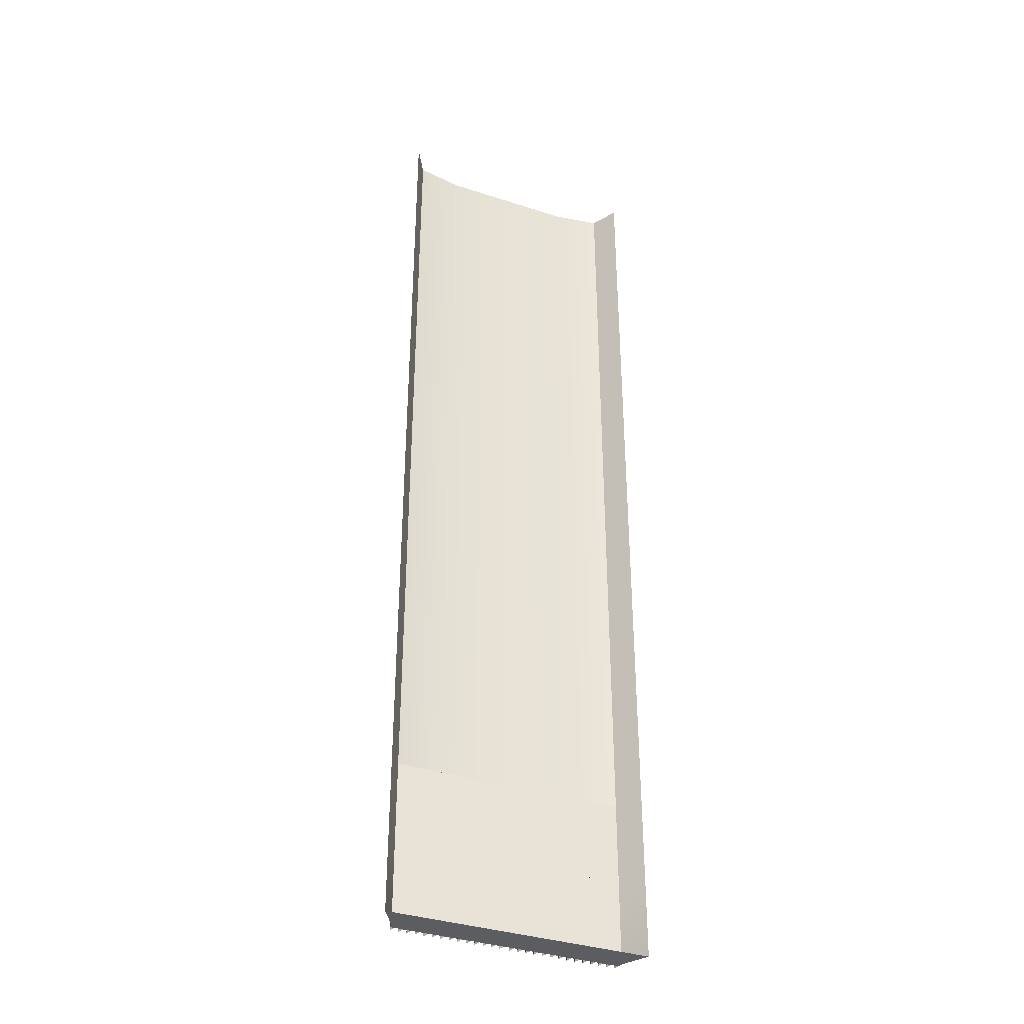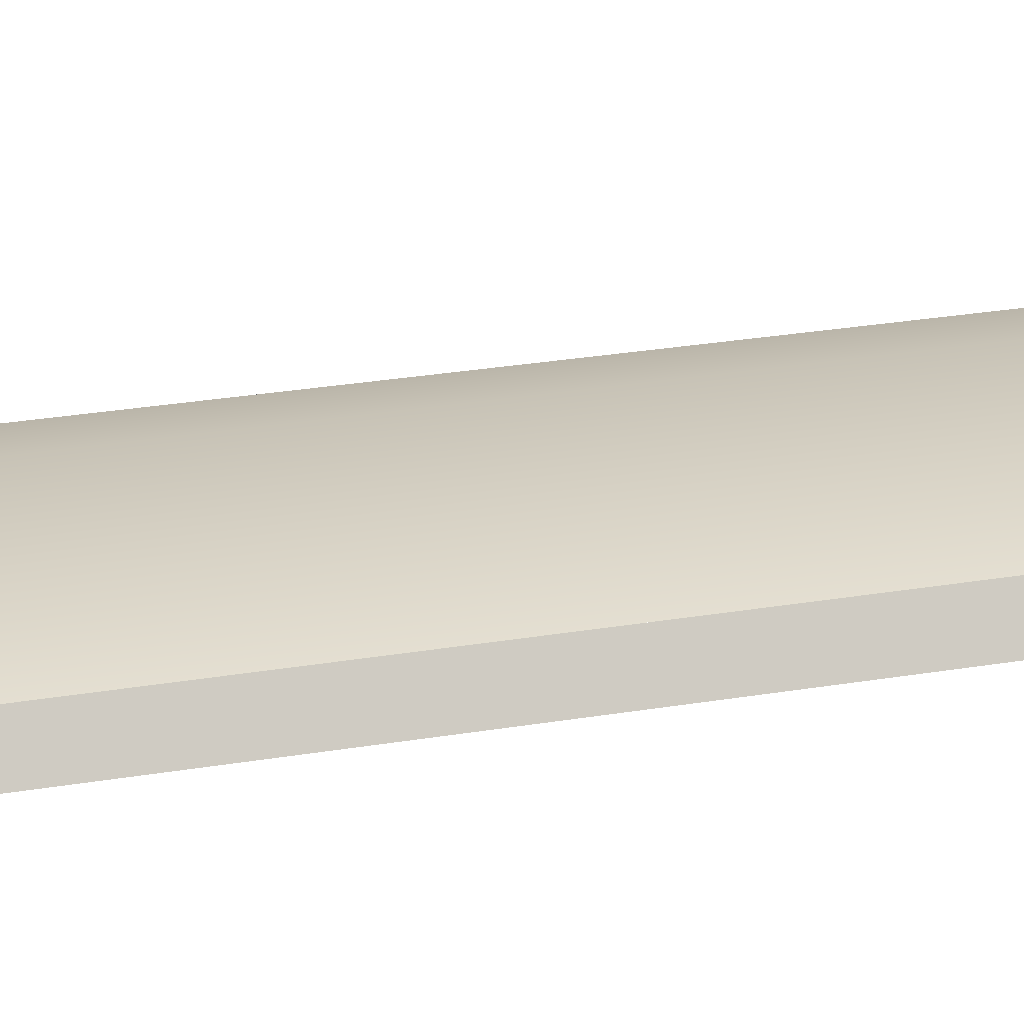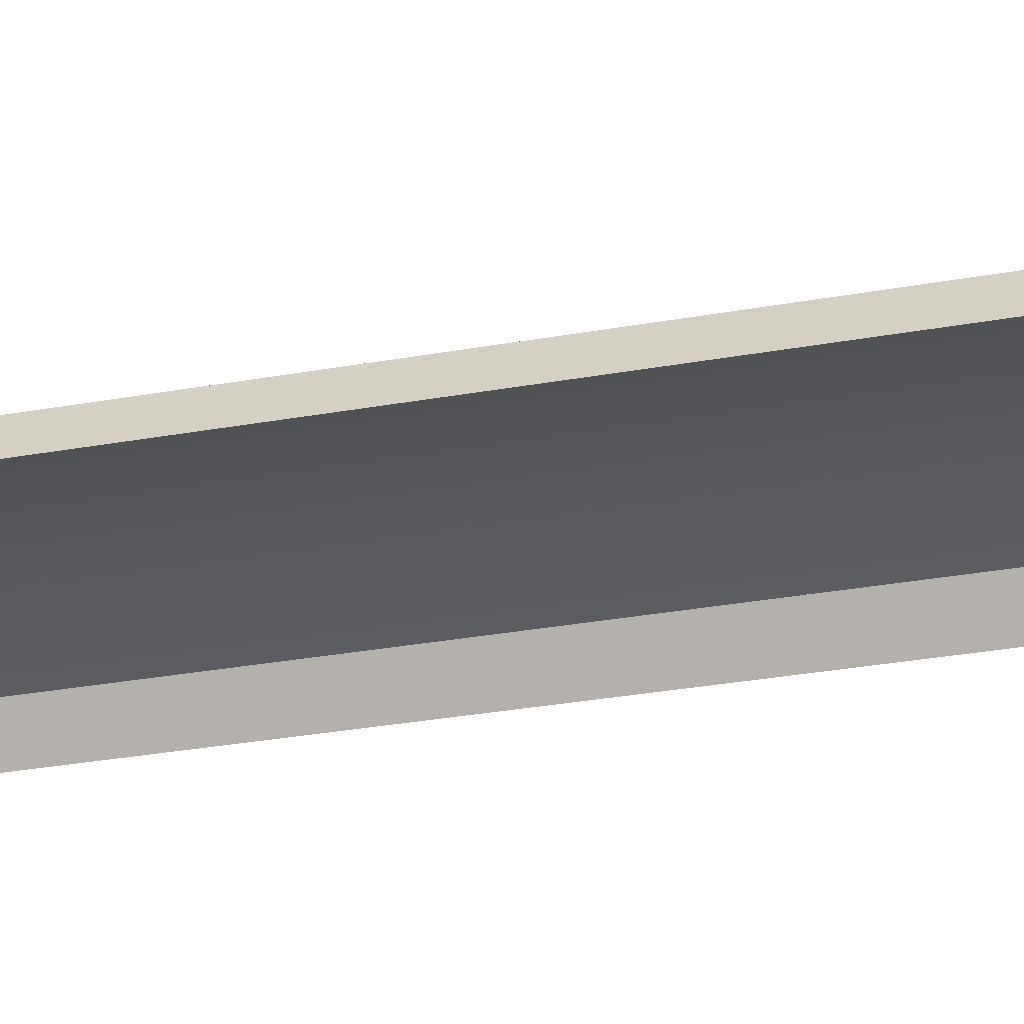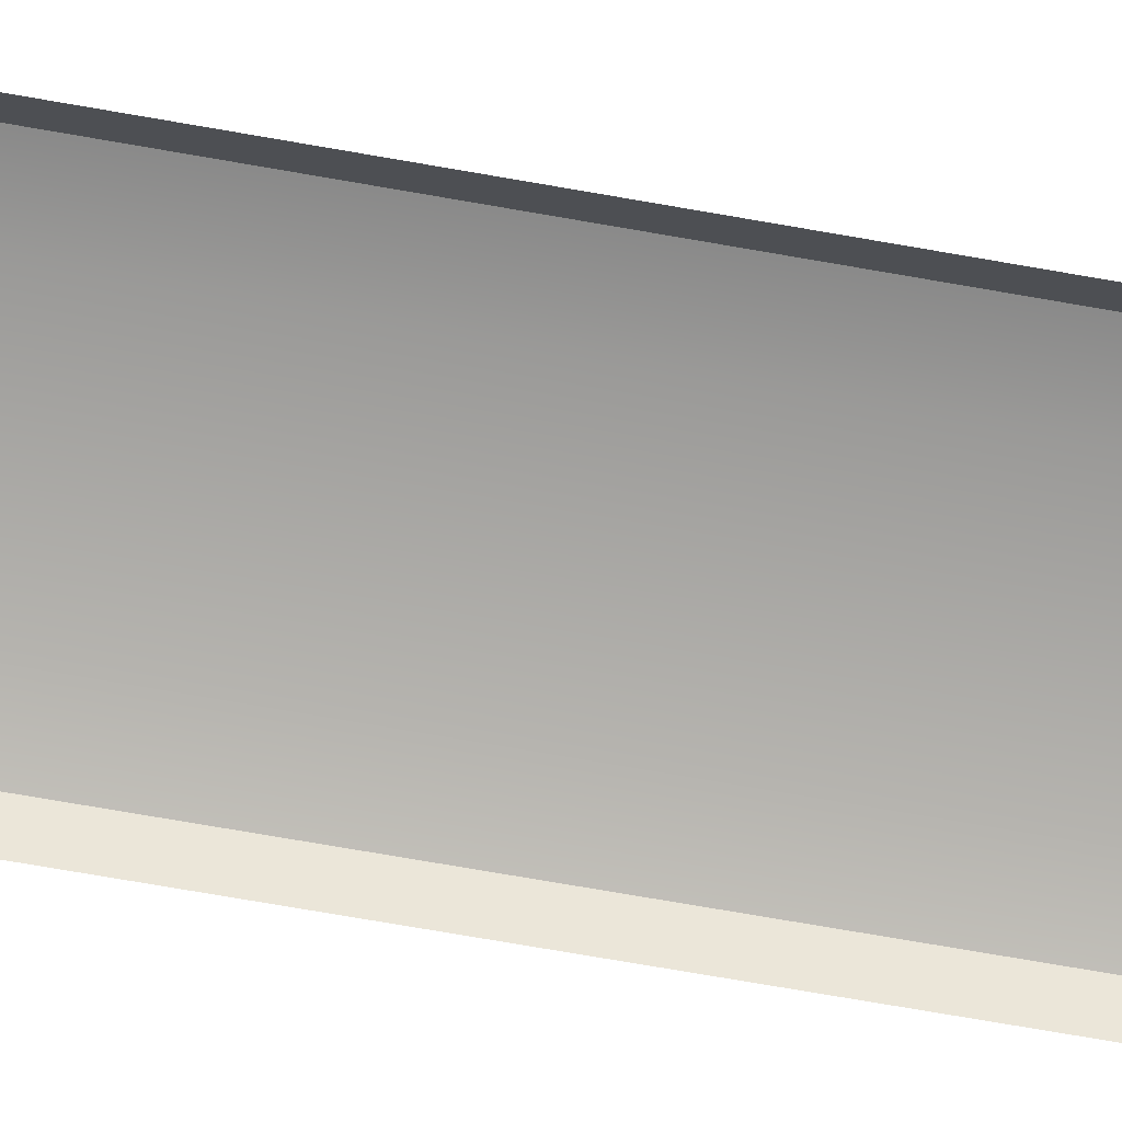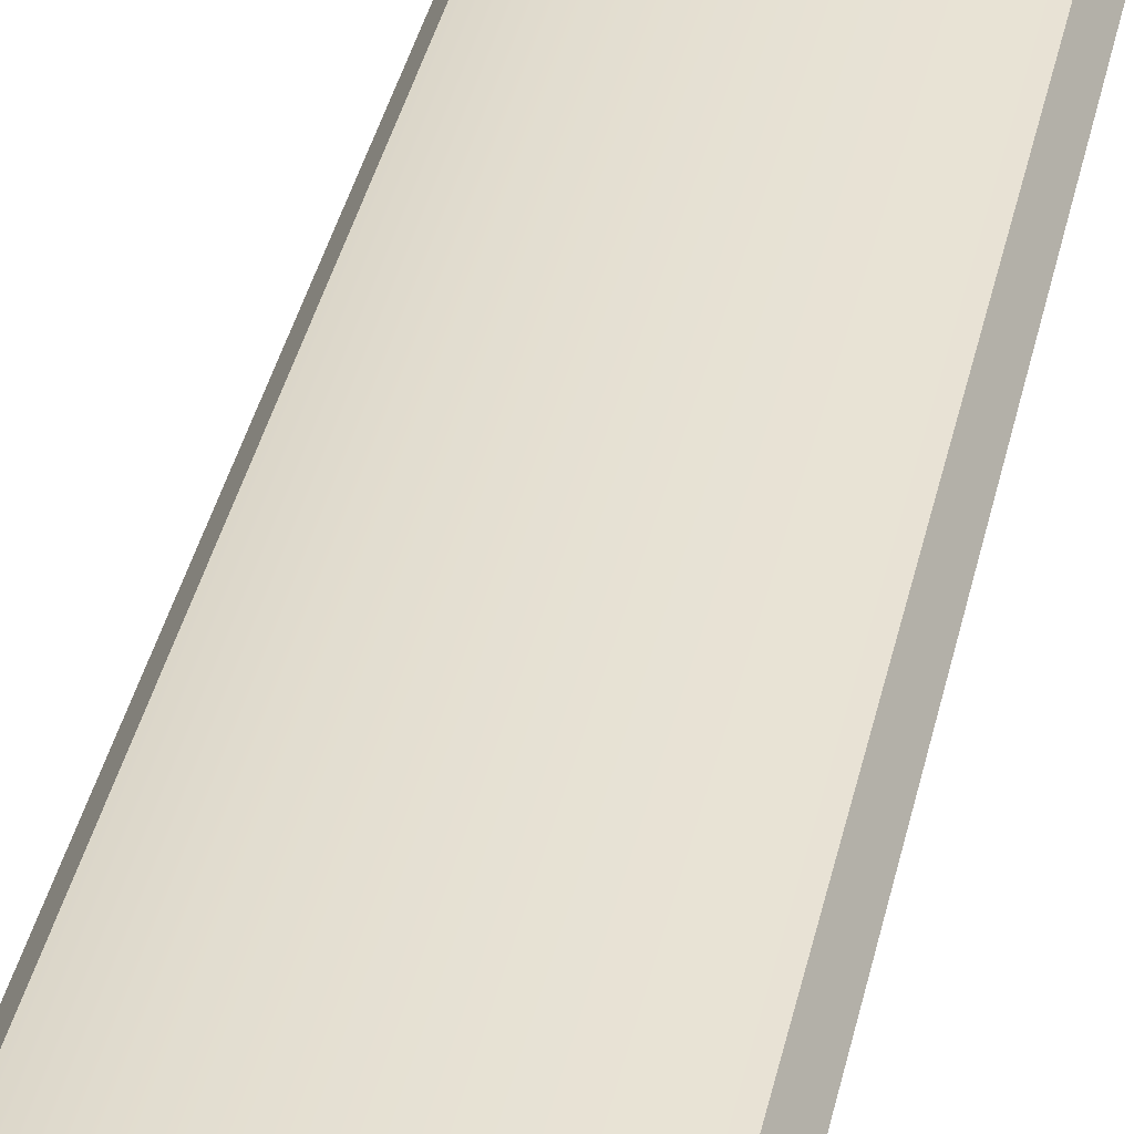
<metadata>
{"format":"obj","ext":"obj","renderer":"f3d","projection":"perspective","resolution":1024,"background":"white","views":[{"elev":-36.5,"azim":-23.0,"up":"+Z"},{"elev":25.1,"azim":-105.8,"up":"+Y"},{"elev":-26.2,"azim":106.8,"up":"+Y"},{"elev":-74.7,"azim":-99.8,"up":"+Y"},{"elev":38.5,"azim":-167.7,"up":"+Y"}]}
</metadata>
<code>
v  -4.5 0.2 -5.333
v  -4.5 0.2 -0.0002
v  0 0.2 -5.333
v  0 0.2 -0.0002
v  4.5 0.2 -5.333
v  4.5 0.2 -0.0002
v  7.5 -0.3 -5.333
v  7.5 -0.3 -0.0002
v  -4.5 0.2 5.333
v  -7.5 -0.3 5.333
v  -7.5 -0.3 -0.0002
v  -4.5 0.2 26.67
v  -4.5 0.2 32
v  0 0.2 26.67
v  0 0.2 32
v  -4.5 0.2 21.33
v  0 0.2 21.33
v  -4.5 0.2 16
v  0 0.2 16
v  -4.5 0.2 10.67
v  0 0.2 10.67
v  0 0.2 5.333
v  0 0.2 -21.33
v  -4.5 0.2 -21.33
v  0 0.2 -16
v  -4.5 0.2 -16
v  0 0.2 -10.67
v  -4.5 0.2 -10.67
v  4.5 0.2 26.67
v  4.5 0.2 32
v  7.5 -0.3 26.67
v  7.5 -0.3 32
v  4.5 0.2 21.33
v  7.5 -0.3 21.33
v  4.5 0.2 16
v  7.5 -0.3 16
v  4.5 0.2 10.67
v  7.5 -0.3 10.67
v  4.5 0.2 5.333
v  7.5 -0.3 5.333
v  7.5 -0.3 -16
v  7.5 -0.3 -21.33
v  4.5 0.2 -16
v  4.5 0.2 -21.33
v  7.5 -0.3 -10.67
v  4.5 0.2 -10.67
v  -7.5 -0.3 -16
v  -7.5 -0.3 -21.33
v  -7.5 -0.3 -10.67
v  -7.5 -0.3 -5.333
v  -7.5 -0.3 26.67
v  -7.5 -0.3 32
v  -7.5 -0.3 21.33
v  -7.5 -0.3 16
v  -7.5 -0.3 10.67
v  -2.48 0.5 -26.67
v  -2.203 -0.3 -26.67
v  -2.205 -0.3 -32
v  -2.478 0.5 -32
v  -4.939 -0.3 -32
v  -5.202 0.5 -32
v  -5.2 0.5 -26.67
v  -4.936 -0.3 -26.67
v  -0.8627 0.5 -32
v  -1.131 -0.3 -32
v  -1.128 -0.3 -26.67
v  -0.8612 0.5 -26.67
v  -3.585 0.5 -32
v  -3.865 -0.3 -32
v  -3.863 -0.3 -26.67
v  -3.586 0.5 -26.67
v  -4.138 0.5 -32
v  -4.407 -0.3 -32
v  -4.404 -0.3 -26.67
v  -4.137 0.5 -26.67
v  -4.67 0.5 -32
v  -4.669 0.5 -26.67
v  -6 -0.3 -26.67
v  -5.732 0.5 -26.67
v  -5.734 0.5 -32
v  -6 -0.3 -32
v  -5.468 -0.3 -26.67
v  -5.468 -0.3 -32
v  -0.339 0.4841 -32
v  -0.6001 -0.3 -32
v  -0.5971 -0.3 -26.67
v  -0.33 0.5 -26.67
v  -1.924 0.5 -26.67
v  -1.659 -0.3 -26.67
v  -1.663 -0.3 -32
v  -1.925 0.5 -32
v  -1.393 0.5 -26.67
v  -1.394 0.5 -32
v  -3.036 0.5 -26.67
v  -2.759 -0.3 -26.67
v  -2.758 -0.3 -32
v  -3.032 0.5 -32
v  -3.311 -0.3 -32
v  -3.312 -0.3 -26.67
v  0.3451 0.4841 -32
v  0.002 -0.3003 -32
v  0.0049 -0.3003 -26.67
v  0.3343 0.5 -26.67
v  2.482 0.5 -26.67
v  2.481 0.5 -32
v  2.202 -0.3 -32
v  2.203 -0.3 -26.67
v  4.936 -0.3 -32
v  4.936 -0.3 -26.67
v  5.203 0.5 -26.67
v  5.205 0.5 -32
v  0.8655 0.5 -32
v  0.8641 0.5 -26.67
v  1.128 -0.3 -26.67
v  1.128 -0.3 -32
v  3.588 0.5 -32
v  3.589 0.5 -26.67
v  3.863 -0.3 -26.67
v  3.862 -0.3 -32
v  4.141 0.5 -32
v  4.14 0.5 -26.67
v  4.404 -0.3 -26.67
v  4.404 -0.3 -32
v  4.672 0.5 -26.67
v  4.673 0.5 -32
v  6 -0.3 -26.67
v  6 -0.3 -32
v  5.737 0.5 -32
v  5.735 0.5 -26.67
v  5.468 -0.3 -32
v  5.468 -0.3 -26.67
v  0.597 -0.3 -26.67
v  0.597 -0.3 -32
v  1.927 0.5 -26.67
v  1.928 0.5 -32
v  1.659 -0.3 -32
v  1.659 -0.3 -26.67
v  1.397 0.5 -32
v  1.395 0.5 -26.67
v  3.038 0.5 -26.67
v  3.035 0.5 -32
v  2.755 -0.3 -32
v  2.759 -0.3 -26.67
v  3.312 -0.3 -26.67
v  3.308 -0.3 -32
v  -2.481 0.5 -21.33
v  -2.201 -0.3 -21.33
v  -5.199 0.5 -21.33
v  -4.933 -0.3 -21.33
v  -1.125 -0.3 -21.33
v  -0.8598 0.5 -21.33
v  -3.861 -0.3 -21.33
v  -3.587 0.5 -21.33
v  -4.401 -0.3 -21.33
v  -4.136 0.5 -21.33
v  -4.667 0.5 -21.33
v  -6 -0.3 -21.33
v  -5.731 0.5 -21.33
v  -5.465 -0.3 -21.33
v  -0.5942 -0.3 -21.33
v  -0.3286 0.5 -21.33
v  -1.922 0.5 -21.33
v  -1.657 -0.3 -21.33
v  -1.391 0.5 -21.33
v  -3.039 0.5 -21.33
v  -2.76 -0.3 -21.33
v  -3.313 -0.3 -21.33
v  0.0039 -0.3002 -21.33
v  0.3343 0.5 -21.33
v  2.484 0.5 -21.33
v  2.204 -0.3 -21.33
v  4.936 -0.3 -21.33
v  5.202 0.5 -21.33
v  0.8626 0.5 -21.33
v  1.128 -0.3 -21.33
v  3.59 0.5 -21.33
v  3.864 -0.3 -21.33
v  4.138 0.5 -21.33
v  4.404 -0.3 -21.33
v  4.67 0.5 -21.33
v  6 -0.3 -21.33
v  5.734 0.5 -21.33
v  5.468 -0.3 -21.33
v  0.597 -0.3 -21.33
v  1.925 0.5 -21.33
v  1.659 -0.3 -21.33
v  1.394 0.5 -21.33
v  3.042 0.5 -21.33
v  2.763 -0.3 -21.33
v  3.316 -0.3 -21.33
v  -3 -0.3 -21.33
v  -3 -0.3 -26.67
v  -7.5 -0.3 -26.67
v  -0.0001 -0.3 -26.67
v  3 -0.3 -21.33
v  3 -0.3 -26.67
v  7.5 -0.3 -26.67
v  -3 -0.3 -32
v  -7.5 -0.3 -32
v  -0.0001 -0.3 -32
v  3 -0.3 -32
v  7.5 -0.3 -32
v  -6.965 -0.3 -21.33
v  -6.433 -0.3 -21.33
v  -5.901 -0.3 -21.33
v  -5.361 -0.3 -21.33
v  -4.814 -0.3 -21.33
v  -4.26 -0.3 -21.33
v  -3.701 -0.3 -21.33
v  7.5 0.05 -32
v  -7.5 0.05 -32
v  8.499 -2 32
v  7.5 -0.3 28
v  8.499 -2 28
v  7.5 -0.3 24
v  8.499 -2 24
v  7.5 -0.3 20
v  8.499 -2 20
v  8.499 -2 16
v  7.5 -0.3 12
v  8.499 -2 12
v  7.5 -0.3 8
v  8.499 -2 8
v  7.5 -0.3 4
v  8.499 -2 4
v  8.499 -2 -0.0002
v  7.5 -0.3 -4
v  8.499 -2 -4
v  7.5 -0.3 -8
v  8.499 -2 -8
v  7.5 -0.3 -12
v  8.499 -2 -12
v  8.499 -2 -16
v  7.5 -0.3 -20
v  8.499 -2 -20
v  7.5 -0.3 -24
v  8.499 -2 -24
v  7.5 -0.3 -28
v  8.499 -2 -28
v  8.499 -2 -32
v  -8.5 -2 28
v  -8.5 -2 32
v  -7.5 -0.3 28
v  -8.5 -2 24
v  -7.5 -0.3 24
v  -8.5 -2 20
v  -7.5 -0.3 20
v  -8.5 -2 16
v  -8.5 -2 12
v  -7.5 -0.3 12
v  -8.5 -2 8
v  -7.5 -0.3 8
v  -8.5 -2 4
v  -7.5 -0.3 4
v  -8.5 -2 -0.0002
v  -8.5 -2 -4
v  -7.5 -0.3 -4
v  -8.5 -2 -8
v  -7.5 -0.3 -8
v  -8.5 -2 -12
v  -7.5 -0.3 -12
v  -8.5 -2 -16
v  -8.5 -2 -20
v  -7.5 -0.3 -20
v  -8.5 -2 -24
v  -7.5 -0.3 -24
v  -8.5 -2 -28
v  -7.5 -0.3 -28
v  -8.5 -2 -32
v  -7.5 -2 -32
v  -3 -0.3 -32
v  -3 -2 -32
v  0 -0.3 -32
v  0 -2 -32
v  3 -0.3 -32
v  3 -2 -32
v  7.5 -2 -32
v  6.531 -0.3 -32
v  6.531 -0.3 -26.67
v  6.799 0.5 -26.67
v  6.8 0.5 -32
v  6.267 0.5 -26.67
v  6.268 0.5 -32
v  7.332 0.5 -32
v  7.33 0.5 -26.67
v  7.063 -0.3 -32
v  7.063 -0.3 -26.67
v  6.531 -0.3 -21.33
v  6.797 0.5 -21.33
v  6.265 0.5 -21.33
v  7.329 0.5 -21.33
v  7.063 -0.3 -21.33
v  -7.064 -0.3 -32
v  -7.064 -0.3 -26.67
v  -6.796 0.5 -26.67
v  -6.795 0.5 -32
v  -7.328 0.5 -26.67
v  -7.327 0.5 -32
v  -6 -0.3 -26.67
v  -6 -0.3 -32
v  -6.263 0.5 -32
v  -6.264 0.5 -26.67
v  -6.532 -0.3 -32
v  -6.532 -0.3 -26.67
v  -7.064 -0.3 -21.33
v  -6.798 0.5 -21.33
v  -7.329 0.5 -21.33
v  -6.266 0.5 -21.33
v  -6.532 -0.3 -21.33
g 10Ground_Level_Crossing_Pavement
f 1 2 3
f 4 3 2
f 5 6 7
f 8 7 6
f 9 2 10
f 11 10 2
f 12 13 14
f 15 14 13
f 16 12 17
f 14 17 12
f 18 16 19
f 17 19 16
f 20 18 21
f 19 21 18
f 9 20 22
f 21 22 20
f 2 9 4
f 22 4 9
f 23 24 25
f 26 25 24
f 25 26 27
f 28 27 26
f 27 28 3
f 1 3 28
f 29 30 31
f 32 31 30
f 33 29 34
f 31 34 29
f 35 33 36
f 34 36 33
f 37 35 38
f 36 38 35
f 39 37 40
f 38 40 37
f 6 39 8
f 40 8 39
f 41 42 43
f 44 43 42
f 45 41 46
f 43 46 41
f 7 45 5
f 46 5 45
f 26 24 47
f 48 47 24
f 28 26 49
f 47 49 26
f 1 28 50
f 49 50 28
f 2 1 11
f 50 11 1
f 51 52 12
f 13 12 52
f 53 51 16
f 12 16 51
f 54 53 18
f 16 18 53
f 55 54 20
f 18 20 54
f 10 55 9
f 20 9 55
f 15 30 14
f 29 14 30
f 14 29 17
f 33 17 29
f 17 33 19
f 35 19 33
f 19 35 21
f 37 21 35
f 21 37 22
f 39 22 37
f 22 39 4
f 6 4 39
f 4 6 3
f 5 3 6
f 3 5 27
f 46 27 5
f 27 46 25
f 43 25 46
f 25 43 23
f 44 23 43
f 56 57 58
f 58 59 56
f 60 61 62
f 62 63 60
f 64 65 66
f 66 67 64
f 68 69 70
f 70 71 68
f 72 73 74
f 74 75 72
f 73 76 77
f 77 74 73
f 76 60 63
f 63 77 76
f 78 79 80
f 80 81 78
f 79 82 83
f 83 80 79
f 82 62 61
f 61 83 82
f 84 85 86
f 86 87 84
f 85 64 67
f 67 86 85
f 88 89 90
f 90 91 88
f 89 92 93
f 93 90 89
f 92 66 65
f 65 93 92
f 94 95 96
f 96 97 94
f 95 56 59
f 59 96 95
f 91 58 57
f 57 88 91
f 97 98 99
f 99 94 97
f 98 68 71
f 71 99 98
f 75 70 69
f 69 72 75
f 100 101 102
f 102 103 100
f 101 84 87
f 87 102 101
f 104 105 106
f 106 107 104
f 108 109 110
f 110 111 108
f 112 113 114
f 114 115 112
f 116 117 118
f 118 119 116
f 120 121 122
f 122 123 120
f 123 122 124
f 124 125 123
f 125 124 109
f 109 108 125
f 126 127 128
f 128 129 126
f 129 128 130
f 130 131 129
f 131 130 111
f 111 110 131
f 100 103 132
f 132 133 100
f 133 132 113
f 113 112 133
f 134 135 136
f 136 137 134
f 137 136 138
f 138 139 137
f 139 138 115
f 115 114 139
f 140 141 142
f 142 143 140
f 143 142 105
f 105 104 143
f 135 134 107
f 107 106 135
f 141 140 144
f 144 145 141
f 145 144 117
f 117 116 145
f 121 120 119
f 119 118 121
f 146 147 57
f 57 56 146
f 63 62 148
f 148 149 63
f 67 66 150
f 150 151 67
f 71 70 152
f 152 153 71
f 75 74 154
f 154 155 75
f 74 77 156
f 156 154 74
f 77 63 149
f 149 156 77
f 157 158 79
f 79 78 157
f 158 159 82
f 82 79 158
f 159 148 62
f 62 82 159
f 87 86 160
f 160 161 87
f 86 67 151
f 151 160 86
f 162 163 89
f 89 88 162
f 163 164 92
f 92 89 163
f 164 150 66
f 66 92 164
f 165 166 95
f 95 94 165
f 166 146 56
f 56 95 166
f 88 57 147
f 147 162 88
f 94 99 167
f 167 165 94
f 99 71 153
f 153 167 99
f 155 152 70
f 70 75 155
f 103 102 168
f 168 169 103
f 102 87 161
f 161 168 102
f 170 104 107
f 107 171 170
f 109 172 173
f 173 110 109
f 113 174 175
f 175 114 113
f 117 176 177
f 177 118 117
f 121 178 179
f 179 122 121
f 122 179 180
f 180 124 122
f 124 180 172
f 172 109 124
f 181 126 129
f 129 182 181
f 182 129 131
f 131 183 182
f 183 131 110
f 110 173 183
f 103 169 184
f 184 132 103
f 132 184 174
f 174 113 132
f 185 134 137
f 137 186 185
f 186 137 139
f 139 187 186
f 187 139 114
f 114 175 187
f 188 140 143
f 143 189 188
f 189 143 104
f 104 170 189
f 134 185 171
f 171 107 134
f 140 188 190
f 190 144 140
f 144 190 176
f 176 117 144
f 178 121 118
f 118 177 178
f 48 191 192
f 192 193 48
f 191 168 194
f 194 192 191
f 168 195 196
f 196 194 168
f 195 42 197
f 197 196 195
f 193 192 198
f 198 199 193
f 192 194 200
f 200 198 192
f 194 196 201
f 201 200 194
f 196 197 202
f 202 201 196
f 184 168 160
f 203 48 24
f 204 203 24
f 205 204 24
f 206 205 24
f 207 206 24
f 208 207 24
f 209 208 24
f 163 209 24
f 150 163 24
f 160 150 24
f 184 160 24
f 175 184 24
f 186 175 24
f 171 186 24
f 189 171 24
f 190 189 24
f 177 190 24
f 179 177 24
f 172 179 24
f 183 172 24
f 42 183 24
f 42 24 23
f 42 23 44
f 202 210 211
f 211 199 202
f 212 213 32
f 213 212 214
f 214 215 213
f 215 214 216
f 216 217 215
f 217 216 218
f 218 36 217
f 36 218 219
f 219 220 36
f 220 219 221
f 221 222 220
f 222 221 223
f 223 224 222
f 224 223 225
f 225 8 224
f 8 225 226
f 226 227 8
f 227 226 228
f 228 229 227
f 229 228 230
f 230 231 229
f 231 230 232
f 232 41 231
f 41 232 233
f 233 234 41
f 234 233 235
f 235 236 234
f 236 235 237
f 237 238 236
f 238 237 239
f 239 202 238
f 202 239 240
f 52 241 242
f 241 52 243
f 243 244 241
f 244 243 245
f 245 246 244
f 246 245 247
f 247 248 246
f 248 247 54
f 54 249 248
f 249 54 250
f 250 251 249
f 251 250 252
f 252 253 251
f 253 252 254
f 254 255 253
f 255 254 11
f 11 256 255
f 256 11 257
f 257 258 256
f 258 257 259
f 259 260 258
f 260 259 261
f 261 262 260
f 262 261 47
f 47 263 262
f 263 47 264
f 264 265 263
f 265 264 266
f 266 267 265
f 267 266 268
f 268 269 267
f 269 268 199
f 269 199 270
f 271 270 199
f 270 271 272
f 273 272 271
f 272 273 274
f 275 274 273
f 274 275 276
f 202 276 275
f 276 202 277
f 240 277 202
f 278 279 280
f 280 281 278
f 127 126 282
f 282 283 127
f 283 282 279
f 279 278 283
f 197 202 284
f 284 285 197
f 285 284 286
f 286 287 285
f 287 286 281
f 281 280 287
f 279 288 289
f 289 280 279
f 126 181 290
f 290 282 126
f 282 290 288
f 288 279 282
f 42 197 285
f 285 291 42
f 291 285 287
f 287 292 291
f 292 287 280
f 280 289 292
f 293 294 295
f 295 296 293
f 199 193 297
f 297 298 199
f 298 297 294
f 294 293 298
f 299 300 301
f 301 302 299
f 302 301 303
f 303 304 302
f 304 303 296
f 296 295 304
f 294 305 306
f 306 295 294
f 193 48 307
f 307 297 193
f 297 307 305
f 305 294 297
f 157 299 302
f 302 308 157
f 308 302 304
f 304 309 308
f 309 304 295
f 295 306 309

</code>
